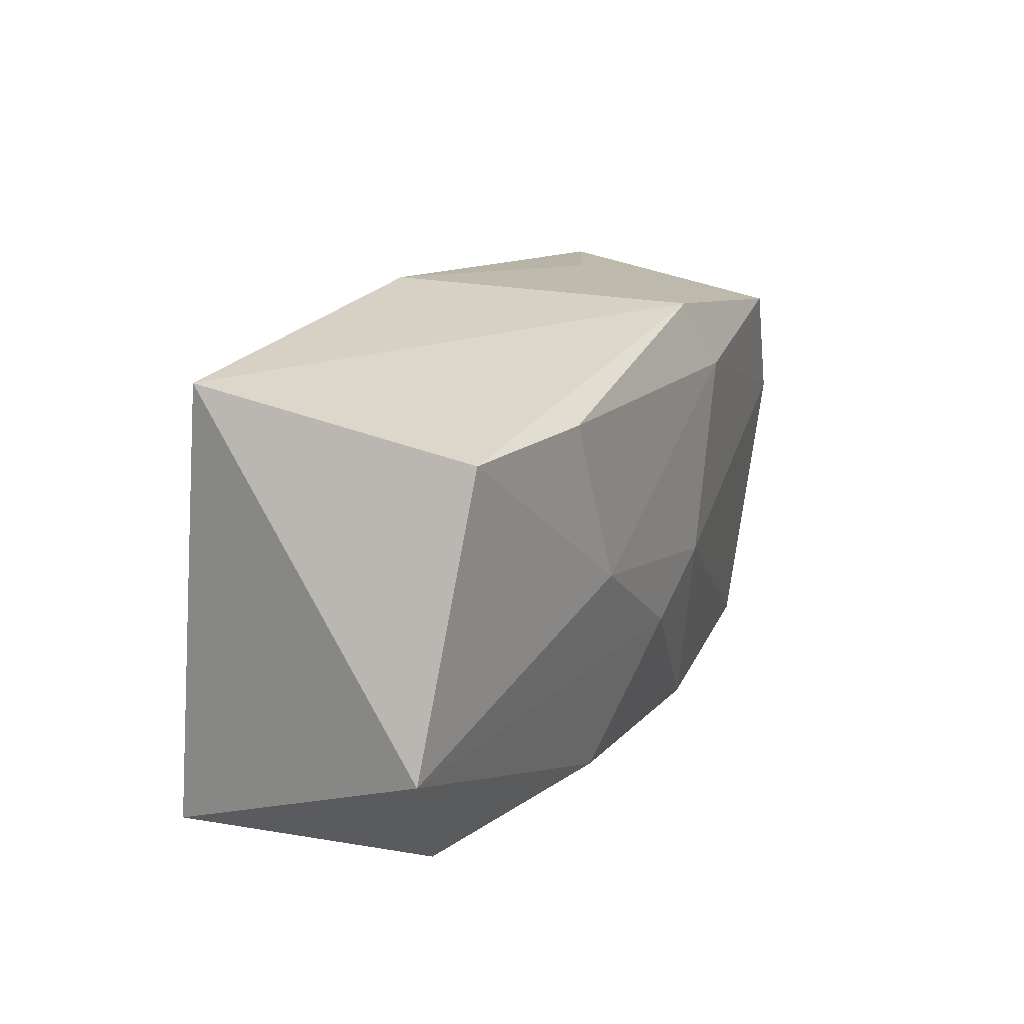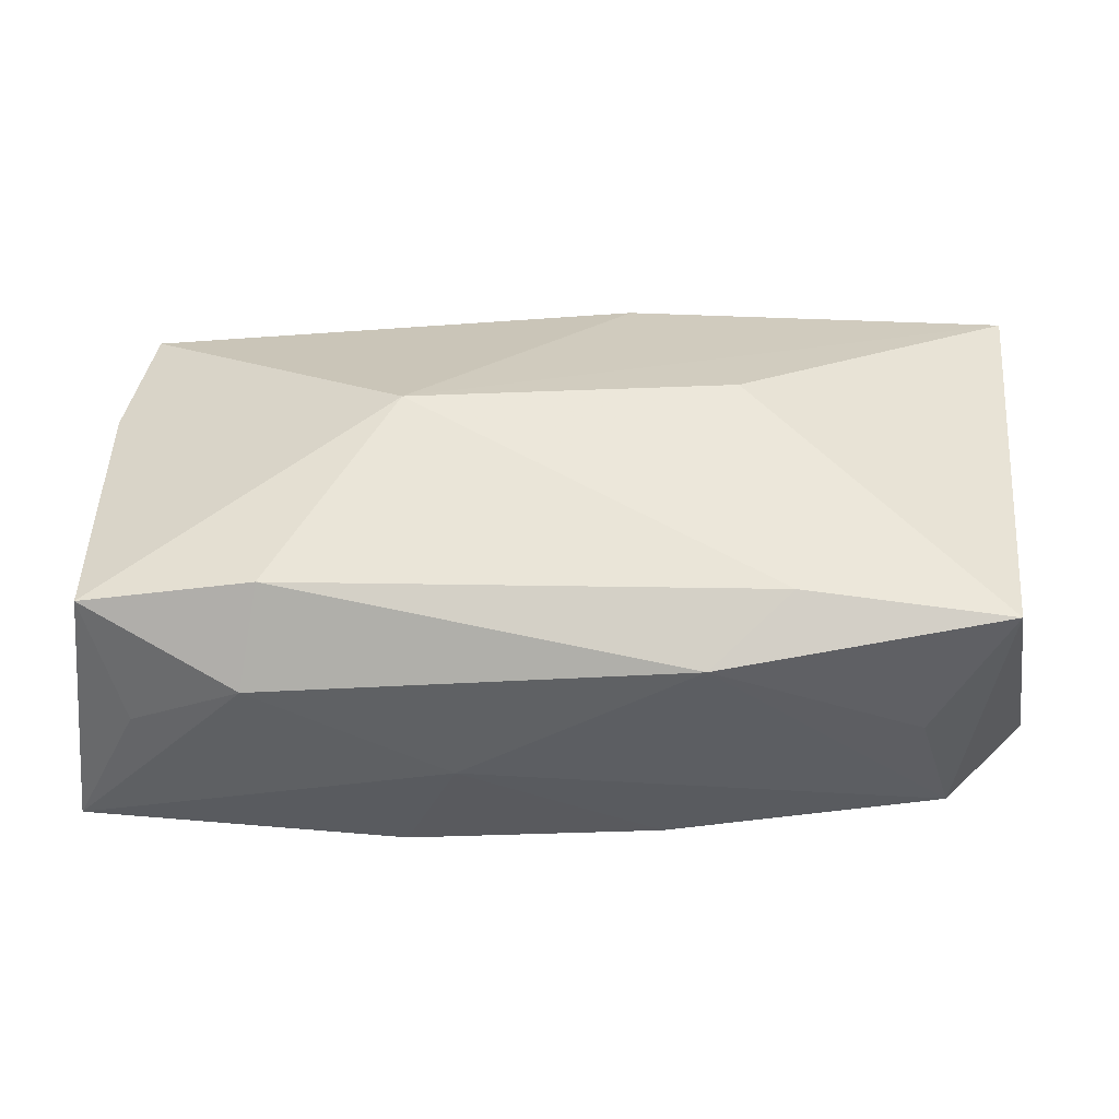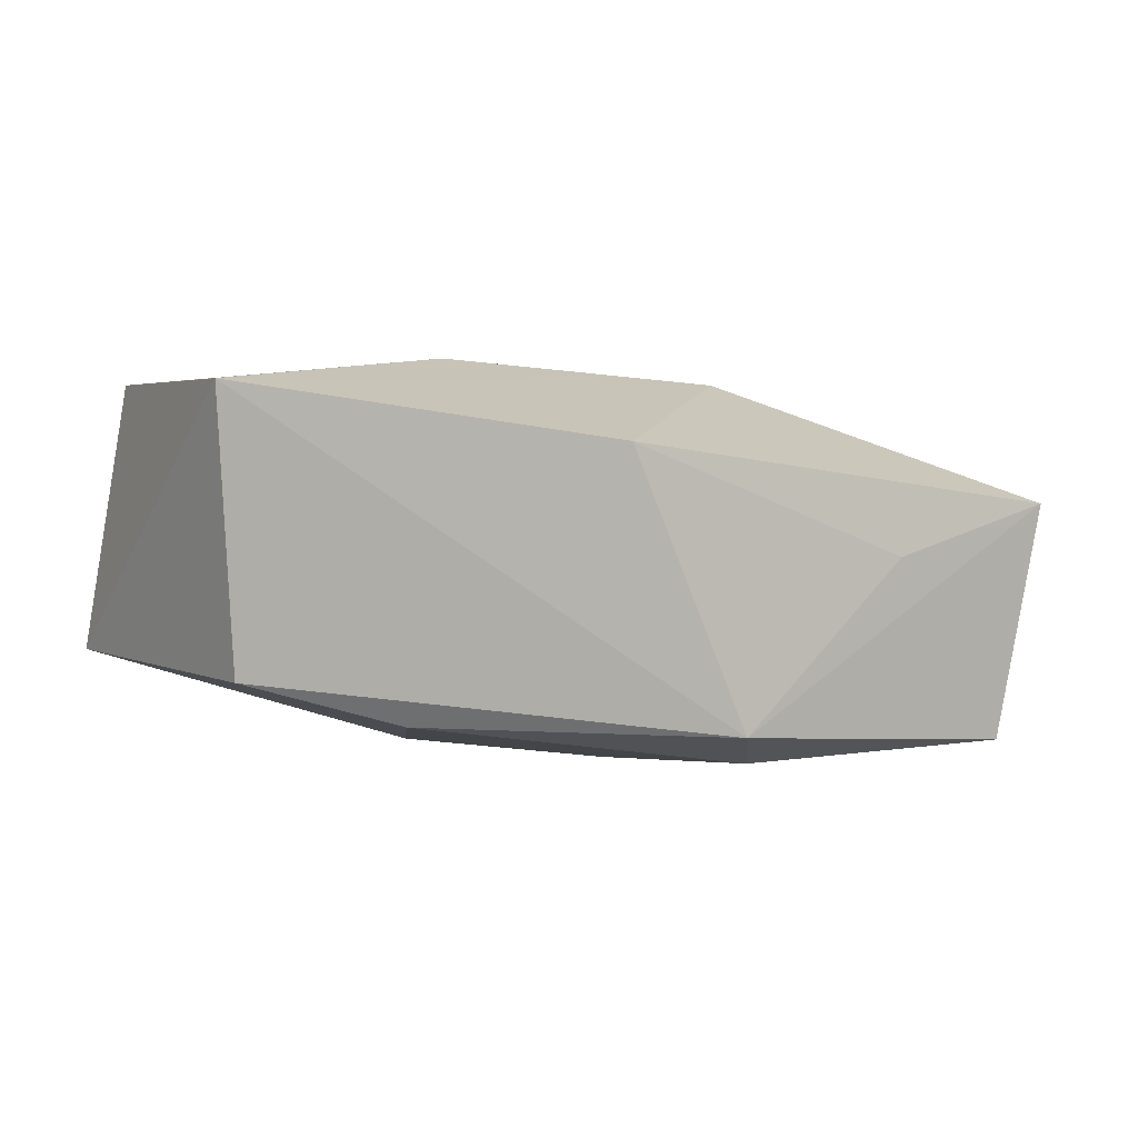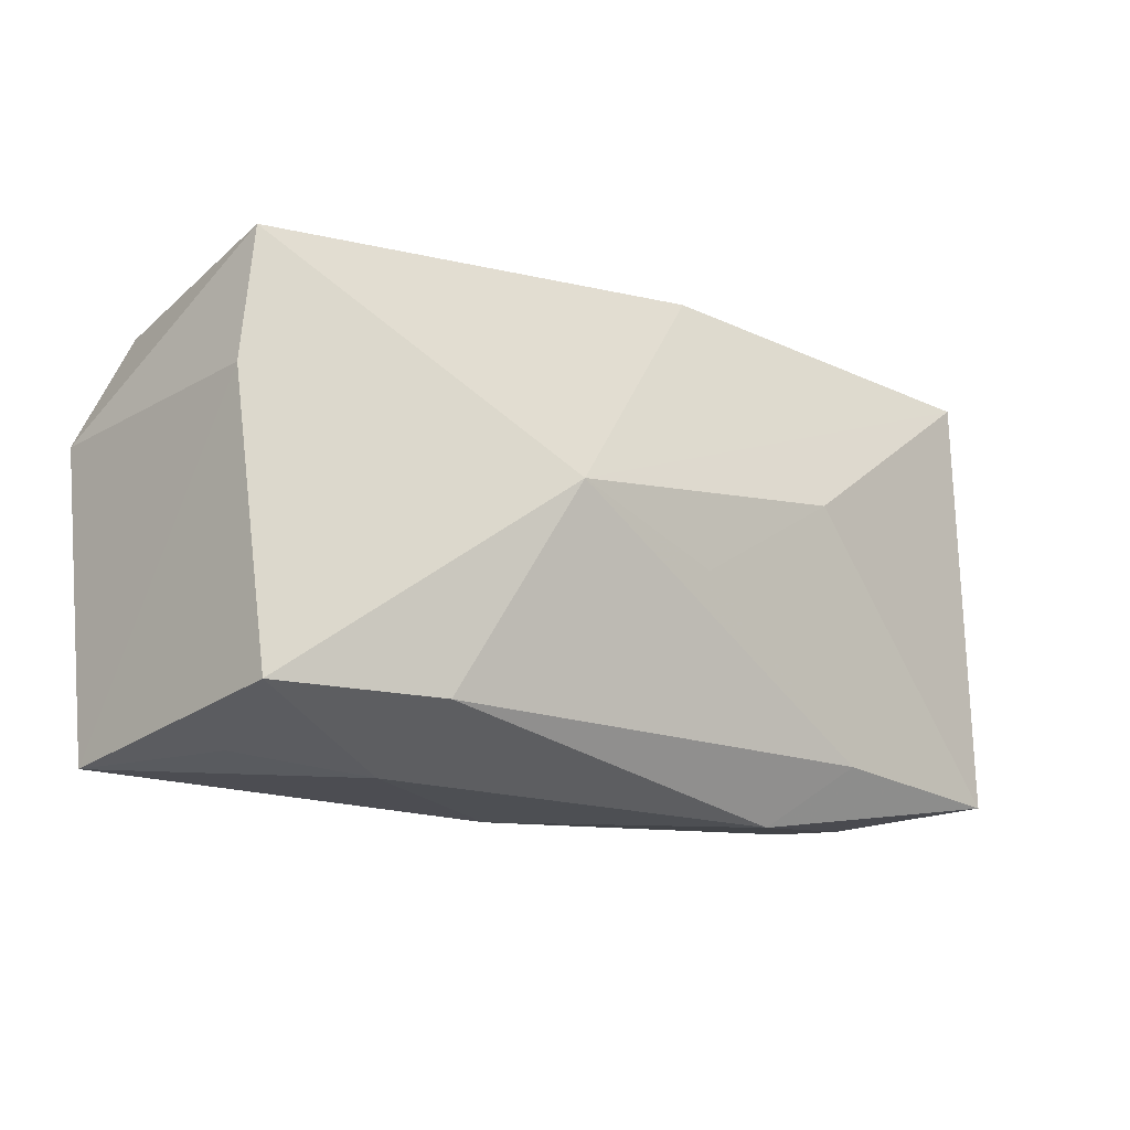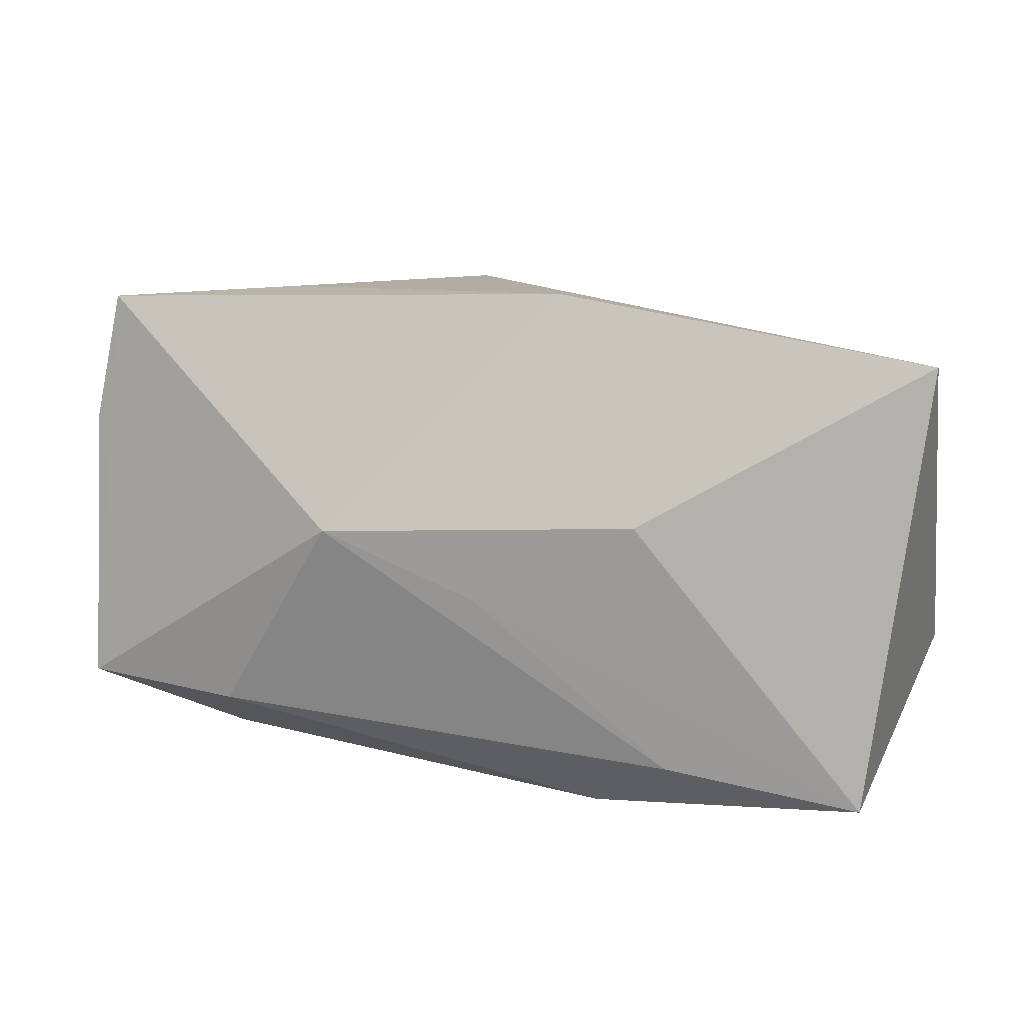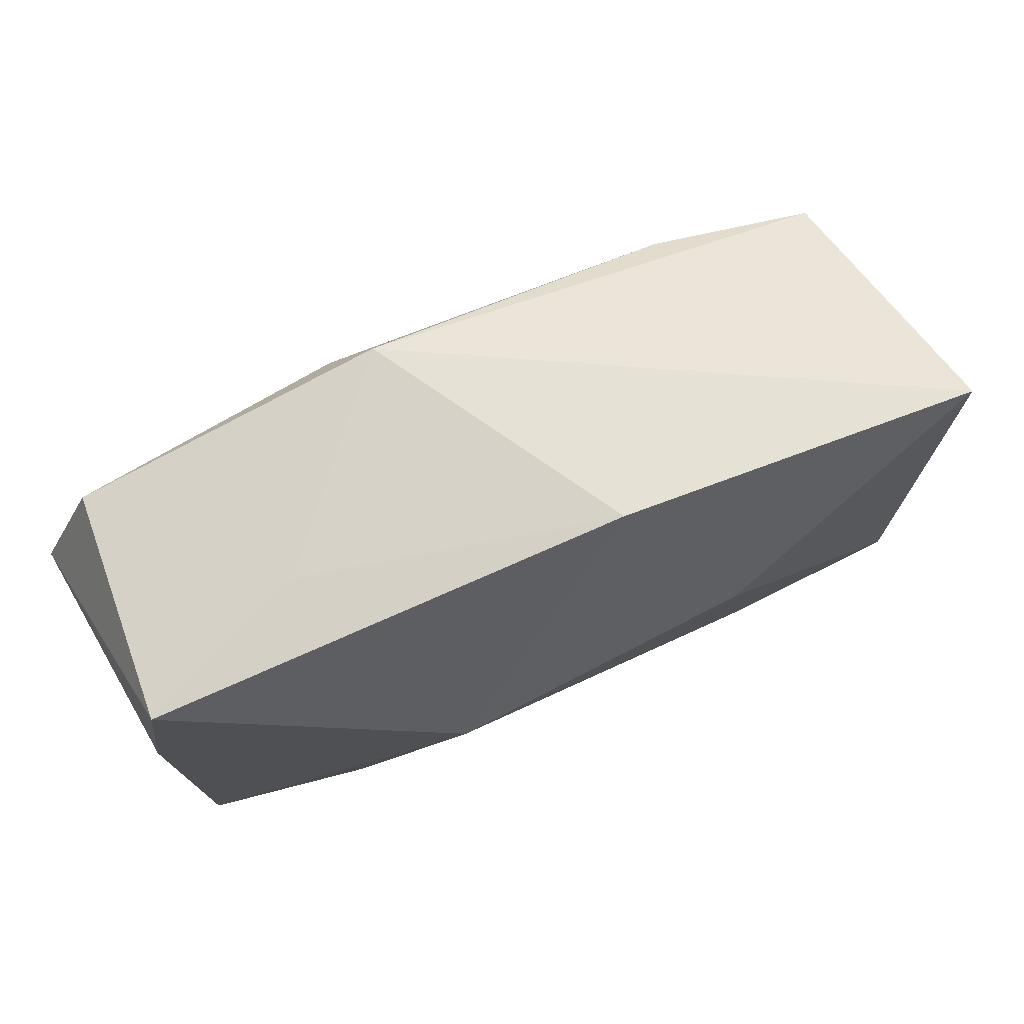
<metadata>
{"format":"obj","ext":"obj","renderer":"f3d","projection":"perspective","resolution":1024,"background":"white","views":[{"elev":14.4,"azim":110.8,"up":"+Y"},{"elev":-41.7,"azim":-1.5,"up":"+Y"},{"elev":-4.0,"azim":152.4,"up":"+Z"},{"elev":-11.6,"azim":-42.1,"up":"+Y"},{"elev":16.9,"azim":12.7,"up":"+Y"},{"elev":79.2,"azim":-26.7,"up":"+Y"}]}
</metadata>
<code>
v 0.000827 -0.002062 0.01658
v 0.01793 -0.01643 0.01629
v 0.006741 0.02348 0.008028
v -0.03328 0.01731 -0.01524
v -0.006333 0.02272 0.006692
v -0.03551 0.02109 0.005343
v 0.0323 -0.01996 -0.005449
v -0.005378 0.02064 -0.01499
v -0.03742 -0.01395 0.01056
v 0.02897 -0.0205 0.004701
v 0.002788 -0.007204 -0.01576
v -0.01266 0.003305 0.01658
v 0.0148 0.005402 0.01658
v 0.02176 0.01446 -0.0141
v -0.004453 -0.002246 -0.01684
v 0.01126 -0.02162 0.01256
v 0.009509 -0.01947 -0.01127
v -0.01189 -0.01924 -0.01325
v -0.007748 -0.0214 -0.001011
v -0.02311 -0.01435 0.01365
v 0.03539 0.01378 -0.01077
v 0.01576 0.0003637 -0.0151
v -0.03763 0.009729 0.006484
v 0.03901 0.01929 0.01115
v -0.03377 -0.01778 0.0006323
v 0.0348 -0.01882 0.01622
v -0.0244 -0.01961 0.006589
v 0.04013 -0.01071 -0.007585
v -0.02005 0.02169 6.39e-05
v -0.009029 0.01467 -0.01719
v -0.03907 0.007107 -0.01459
v -0.03907 -0.01856 -0.01115
f 12 3 6
f 24 3 12
f 24 8 3
f 3 8 29
f 8 6 29
f 31 6 4
f 4 6 8
f 4 30 31
f 8 30 4
f 13 24 12
f 26 24 13
f 28 24 26
f 12 6 9
f 31 30 15
f 11 18 15
f 5 6 3
f 3 29 5
f 5 29 6
f 1 13 12
f 26 13 1
f 8 24 21
f 24 28 21
f 7 28 26
f 2 1 12
f 26 1 2
f 2 16 26
f 23 6 31
f 23 9 6
f 31 15 32
f 32 15 18
f 32 23 31
f 9 23 32
f 14 30 8
f 8 21 14
f 19 32 18
f 19 7 16
f 27 19 16
f 32 19 27
f 26 16 10
f 10 7 26
f 16 7 10
f 16 2 20
f 9 27 20
f 20 27 16
f 12 9 20
f 20 2 12
f 22 21 28
f 22 14 21
f 22 28 11
f 11 15 22
f 22 15 30
f 30 14 22
f 17 19 18
f 7 19 17
f 17 18 11
f 11 28 17
f 28 7 17
f 9 32 25
f 25 27 9
f 32 27 25

</code>
